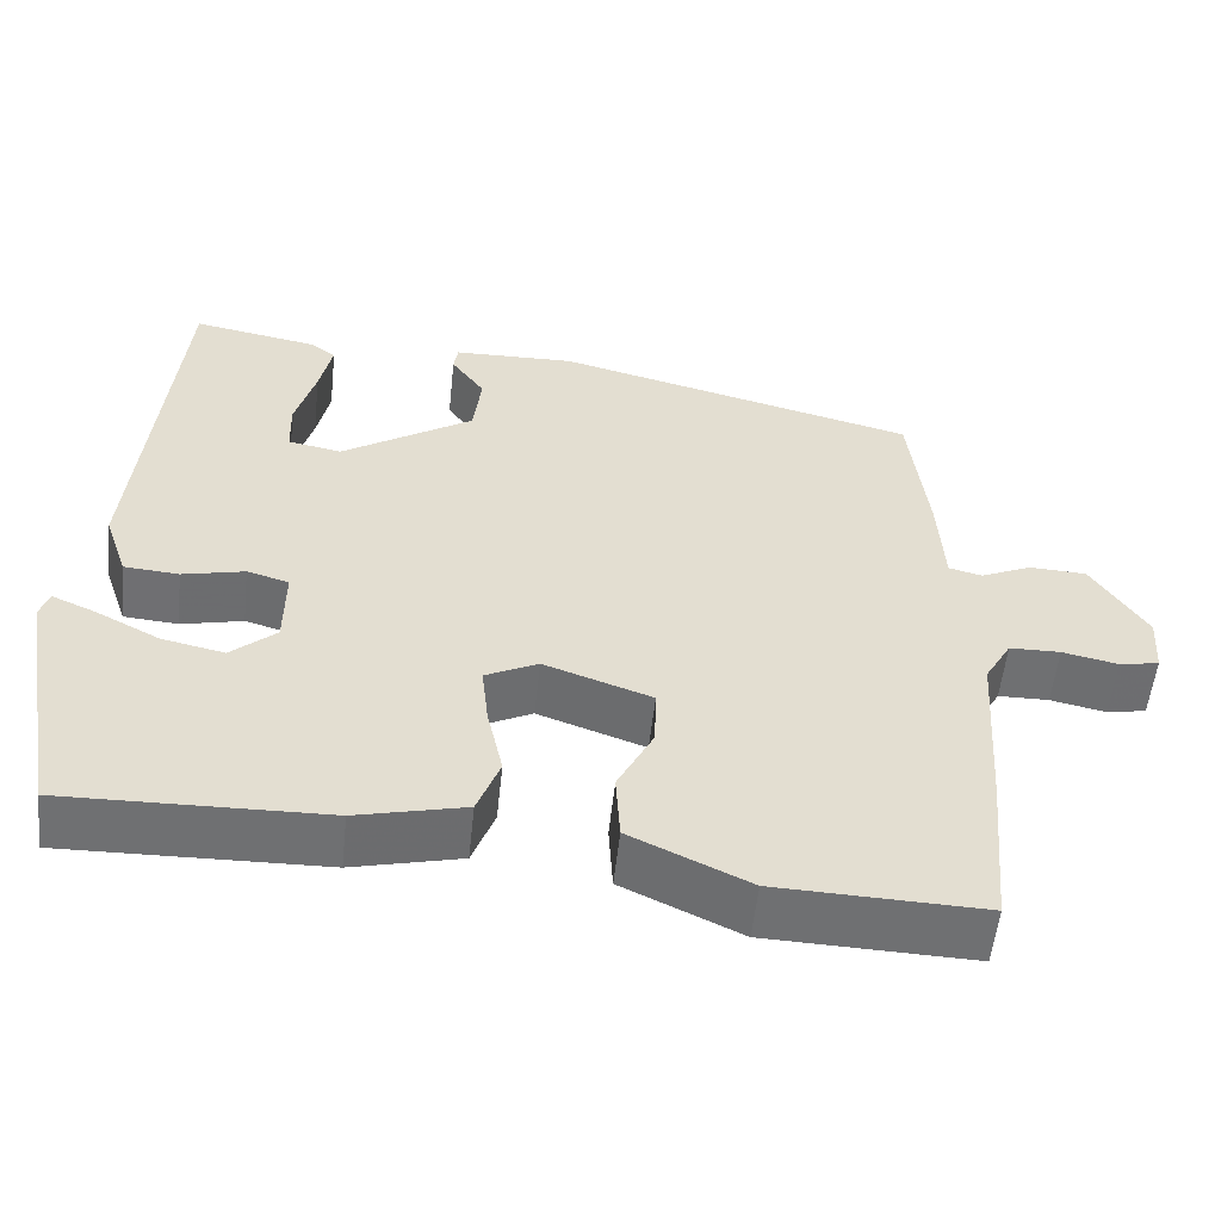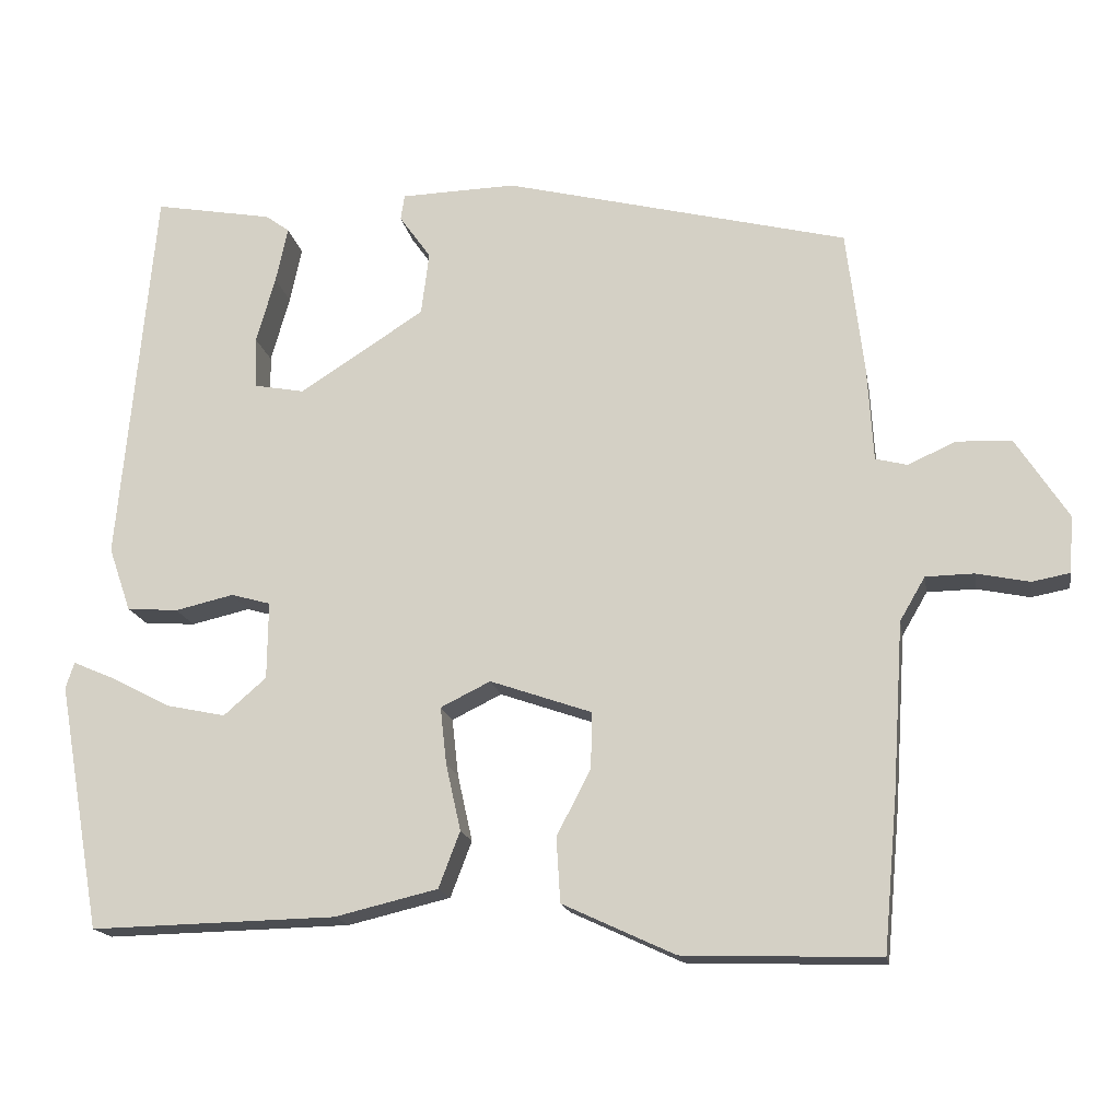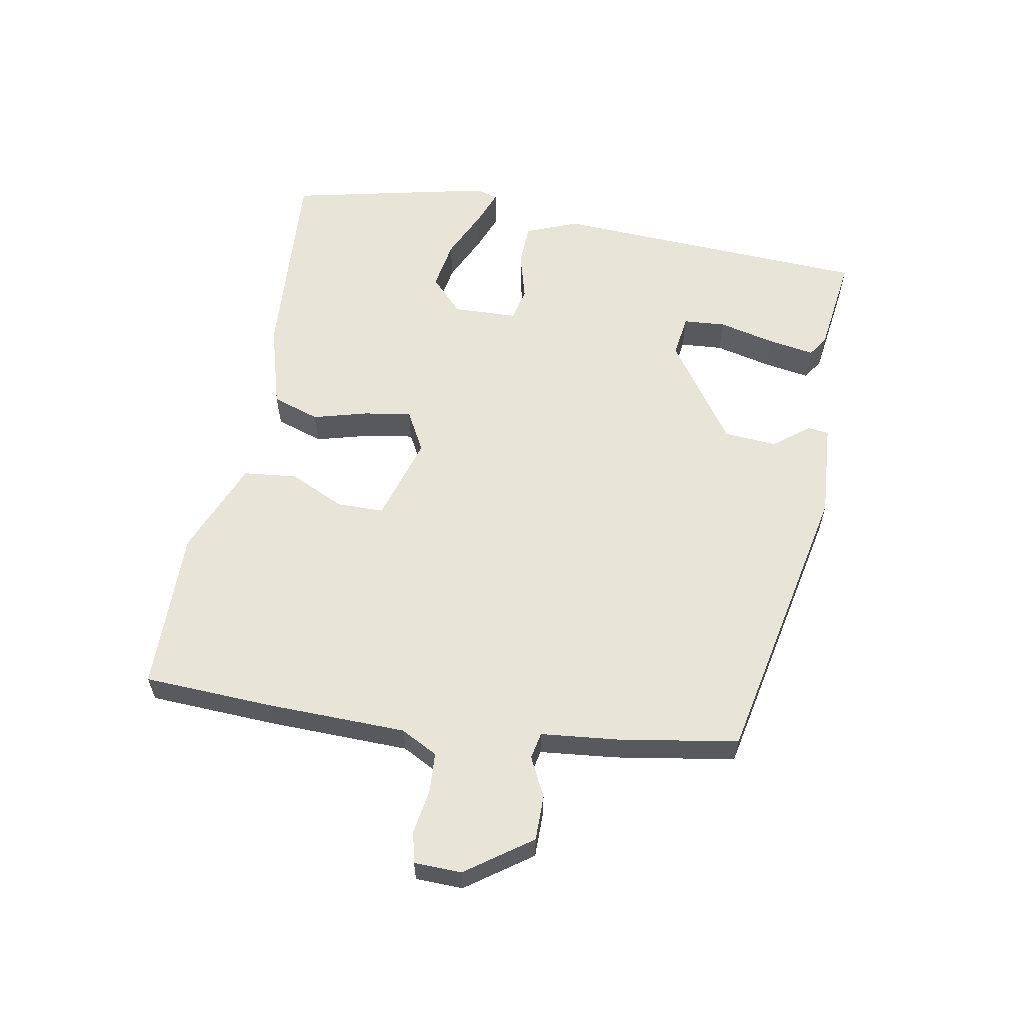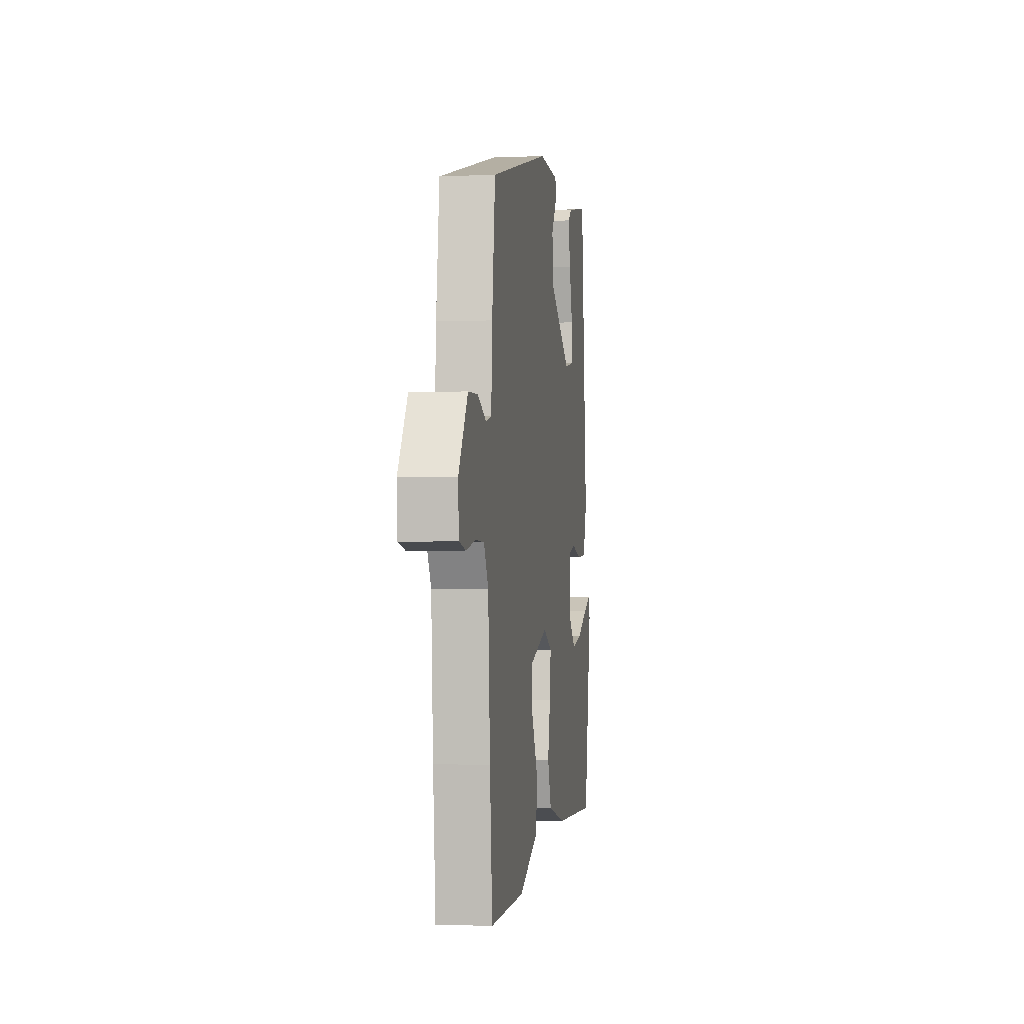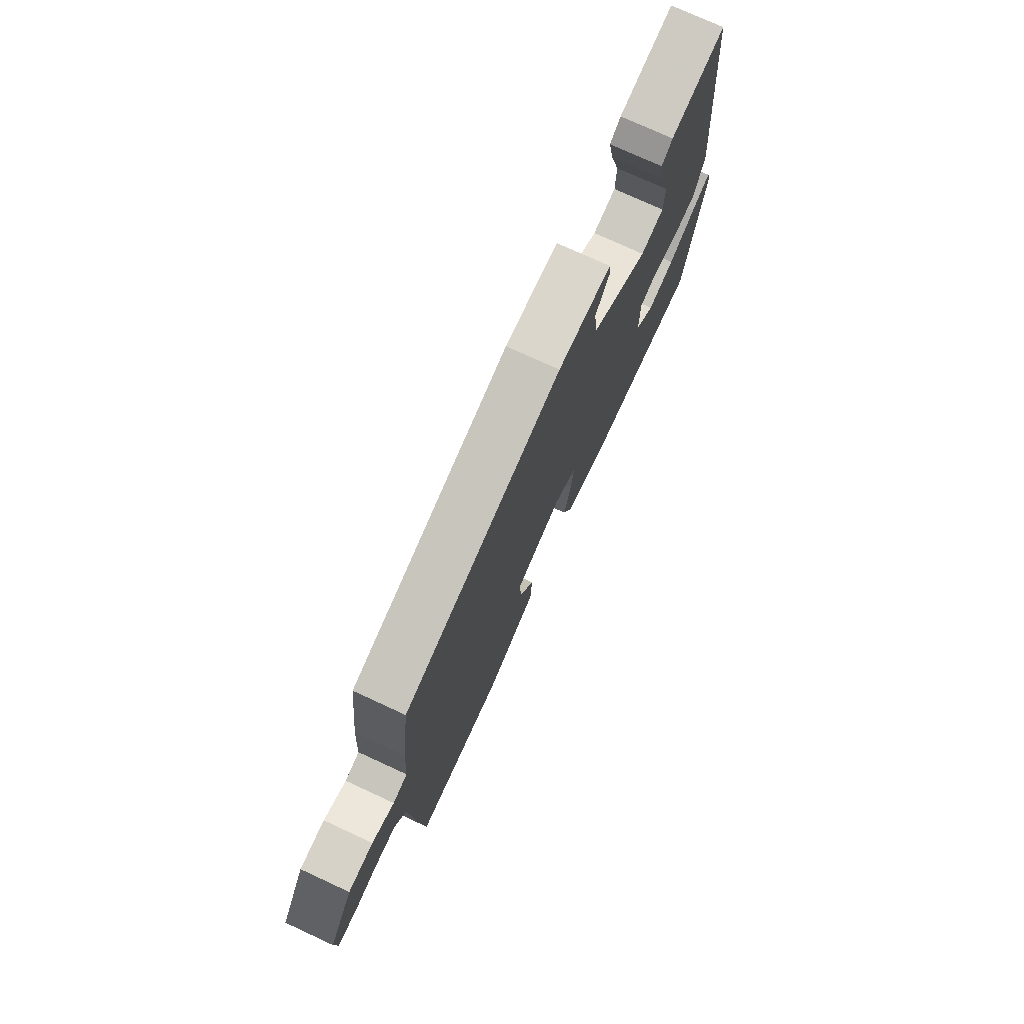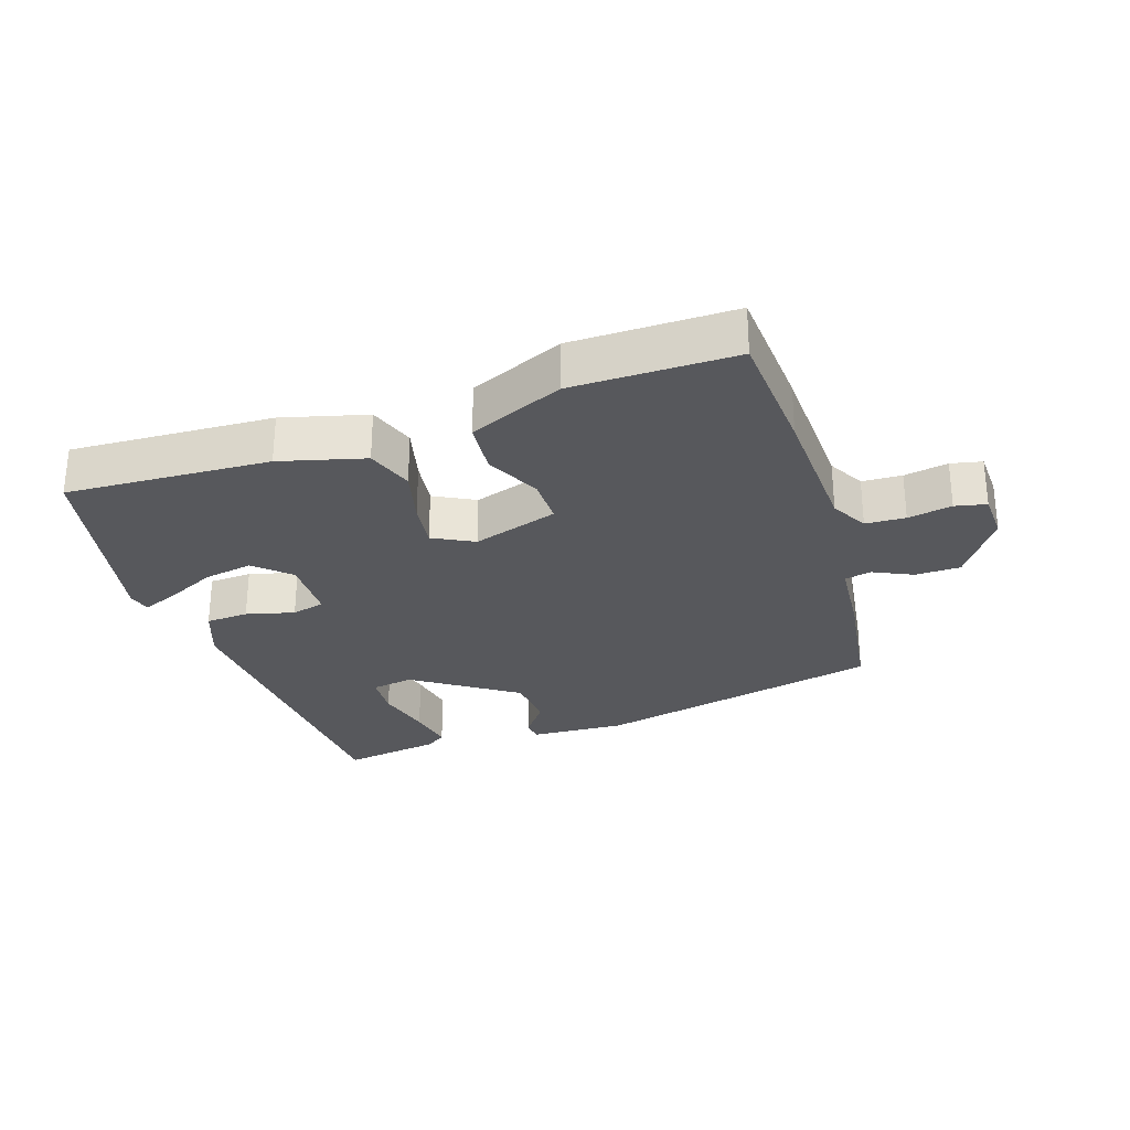
<metadata>
{"format":"obj","ext":"obj","renderer":"f3d","projection":"perspective","resolution":1024,"background":"white","views":[{"elev":-54.8,"azim":173.9,"up":"+Z"},{"elev":-16.7,"azim":-170.1,"up":"+Z"},{"elev":59.8,"azim":-82.2,"up":"+Y"},{"elev":-2.4,"azim":-81.5,"up":"+Z"},{"elev":75.1,"azim":-65.2,"up":"+Z"},{"elev":-28.7,"azim":-163.2,"up":"+Y"}]}
</metadata>
<code>
v -0.498 0.07 -0.527
v -0.516 0.07 -0.331
v -0.53 0.07 -0.118
v -0.562 0.07 -0.063
v -0.623 0.07 -0.062
v -0.69 0.07 -0.076
v -0.738 0.07 -0.067
v -0.743 0.07 0.005
v -0.677 0.07 0.107
v -0.608 0.07 0.11
v -0.547 0.07 0.083
v -0.507 0.07 0.093
v -0.5 0.07 0.211
v -0.478 0.07 0.395
v -0.043 0.07 0.504
v 0.103 0.07 0.5
v 0.108 0.07 0.468
v 0.068 0.07 0.412
v 0.078 0.07 0.332
v 0.236 0.07 0.231
v 0.3 0.07 0.243
v 0.302 0.07 0.308
v 0.278 0.07 0.392
v 0.263 0.07 0.463
v 0.293 0.07 0.485
v 0.443 0.07 0.512
v 0.488 0.07 0.026
v 0.46 0.07 -0.055
v 0.395 0.07 -0.06
v 0.321 0.07 -0.043
v 0.271 0.07 -0.057
v 0.272 0.07 -0.155
v 0.326 0.07 -0.202
v 0.401 0.07 -0.186
v 0.476 0.07 -0.147
v 0.529 0.07 -0.124
v 0.54 0.07 -0.157
v 0.485 0.07 -0.469
v 0.174 0.07 -0.462
v 0.044 0.07 -0.431
v 0.017 0.07 -0.36
v 0.036 0.07 -0.275
v 0.044 0.07 -0.203
v -0.019 0.07 -0.172
v -0.148 0.07 -0.217
v -0.146 0.07 -0.288
v -0.103 0.07 -0.371
v -0.108 0.07 -0.453
v -0.25 0.07 -0.519
v -0.498 0 -0.527
v -0.516 0 -0.331
v -0.53 0 -0.118
v -0.562 0 -0.063
v -0.623 0 -0.062
v -0.69 0 -0.076
v -0.738 0 -0.067
v -0.743 0 0.005
v -0.677 0 0.107
v -0.608 0 0.11
v -0.547 0 0.083
v -0.507 0 0.093
v -0.5 0 0.211
v -0.478 0 0.395
v -0.043 0 0.504
v 0.103 0 0.5
v 0.108 0 0.468
v 0.068 0 0.412
v 0.078 0 0.332
v 0.236 0 0.231
v 0.3 0 0.243
v 0.302 0 0.308
v 0.278 0 0.392
v 0.263 0 0.463
v 0.293 0 0.485
v 0.443 0 0.512
v 0.488 0 0.026
v 0.46 0 -0.055
v 0.395 0 -0.06
v 0.321 0 -0.043
v 0.271 0 -0.057
v 0.272 0 -0.155
v 0.326 0 -0.202
v 0.401 0 -0.186
v 0.476 0 -0.147
v 0.529 0 -0.124
v 0.54 0 -0.157
v 0.485 0 -0.469
v 0.174 0 -0.462
v 0.044 0 -0.431
v 0.017 0 -0.36
v 0.036 0 -0.275
v 0.044 0 -0.203
v -0.019 0 -0.172
v -0.148 0 -0.217
v -0.146 0 -0.288
v -0.103 0 -0.371
v -0.108 0 -0.453
v -0.25 0 -0.519
f 46 47 48 49
f 45 46 49 1
f 39 40 41 42
f 39 42 43
f 38 39 43
f 34 35 36 37
f 33 34 37 38
f 32 33 38 43
f 27 28 29 30
f 27 30 31
f 26 27 31
f 22 23 24 25
f 22 25 26
f 21 22 26
f 15 16 17 18
f 15 18 19
f 12 13 14 15
f 12 15 19
f 8 9 10 11
f 8 11 12
f 5 6 7 8
f 4 5 8 12
f 3 4 12 19
f 45 1 2 3
f 44 45 3 19
f 31 32 43 44
f 31 44 19 20
f 21 26 31
f 20 21 31
f 98 97 96 95
f 50 98 95 94
f 91 90 89 88
f 92 91 88
f 92 88 87
f 86 85 84 83
f 87 86 83 82
f 92 87 82 81
f 79 78 77 76
f 80 79 76
f 80 76 75
f 74 73 72 71
f 75 74 71
f 75 71 70
f 67 66 65 64
f 68 67 64
f 64 63 62 61
f 68 64 61
f 60 59 58 57
f 61 60 57
f 57 56 55 54
f 61 57 54 53
f 68 61 53 52
f 52 51 50 94
f 68 52 94 93
f 93 92 81 80
f 69 68 93 80
f 80 75 70
f 80 70 69
f 1 50 51 2
f 2 51 52 3
f 3 52 53 4
f 4 53 54 5
f 5 54 55 6
f 6 55 56 7
f 7 56 57 8
f 8 57 58 9
f 9 58 59 10
f 10 59 60 11
f 11 60 61 12
f 12 61 62 13
f 13 62 63 14
f 14 63 64 15
f 15 64 65 16
f 16 65 66 17
f 17 66 67 18
f 18 67 68 19
f 19 68 69 20
f 20 69 70 21
f 21 70 71 22
f 22 71 72 23
f 23 72 73 24
f 24 73 74 25
f 25 74 75 26
f 26 75 76 27
f 27 76 77 28
f 28 77 78 29
f 29 78 79 30
f 30 79 80 31
f 31 80 81 32
f 32 81 82 33
f 33 82 83 34
f 34 83 84 35
f 35 84 85 36
f 36 85 86 37
f 37 86 87 38
f 38 87 88 39
f 39 88 89 40
f 40 89 90 41
f 41 90 91 42
f 42 91 92 43
f 43 92 93 44
f 44 93 94 45
f 45 94 95 46
f 46 95 96 47
f 47 96 97 48
f 48 97 98 49
f 49 98 50 1

</code>
